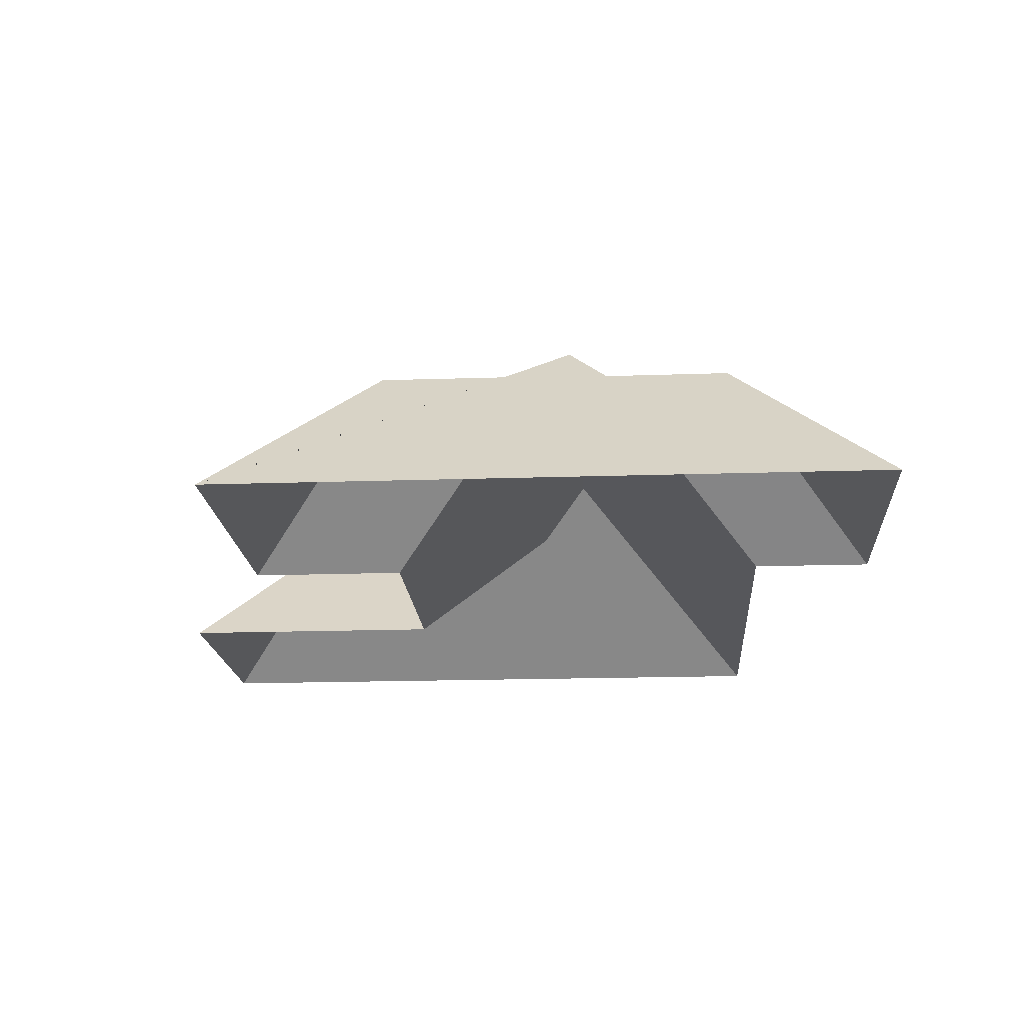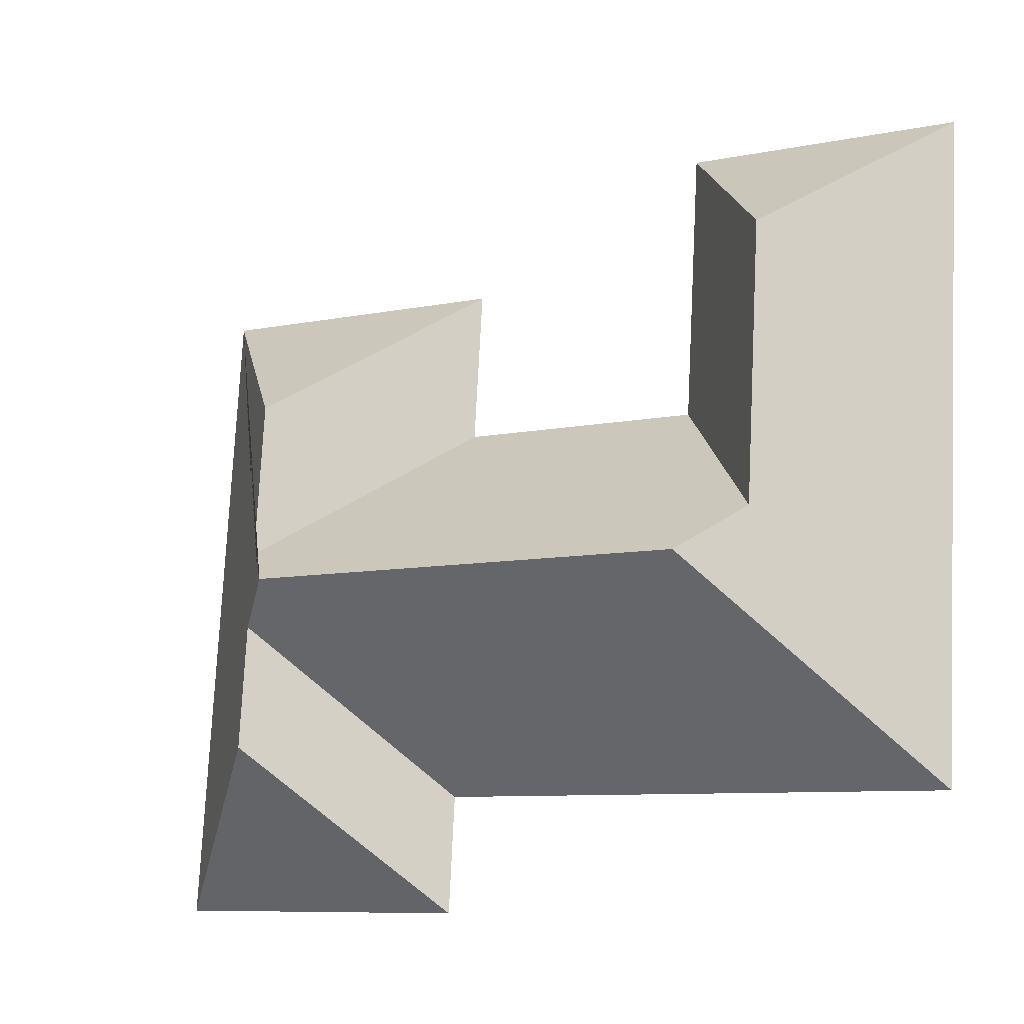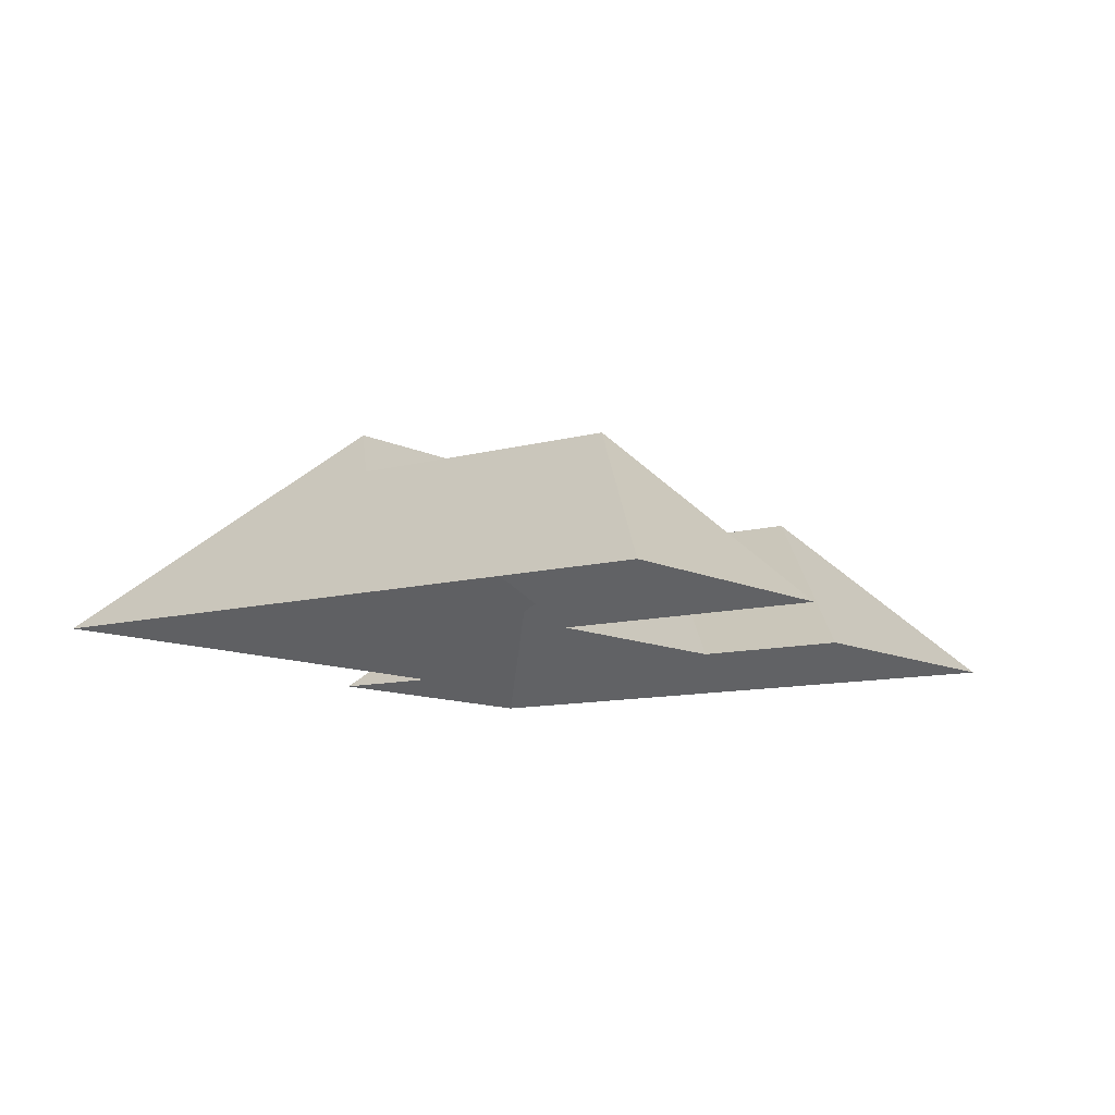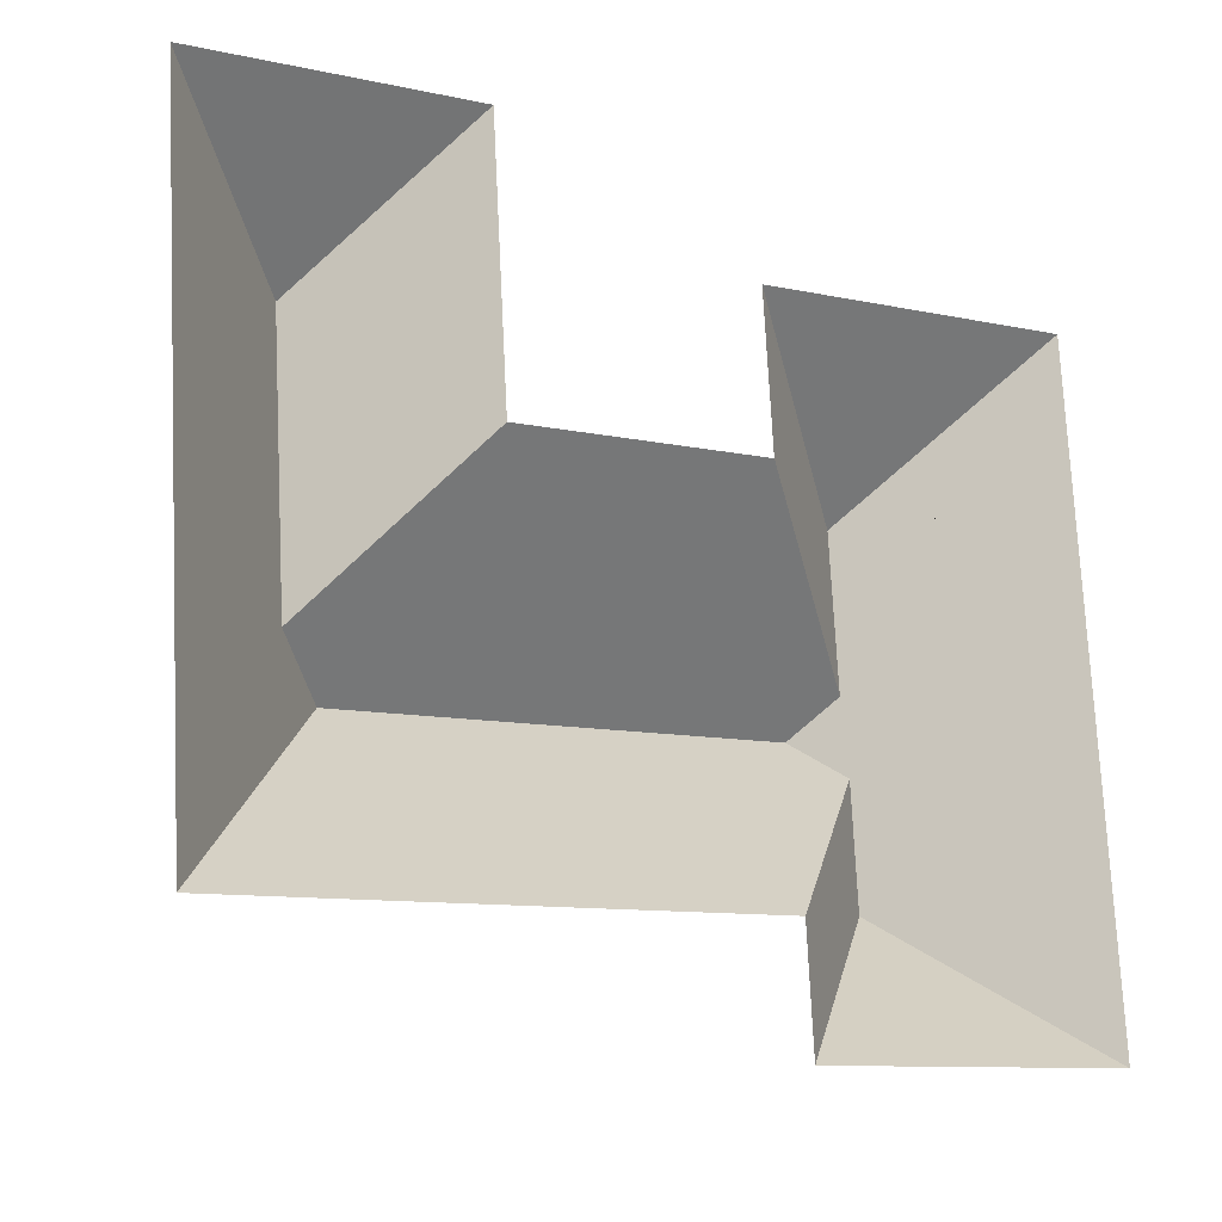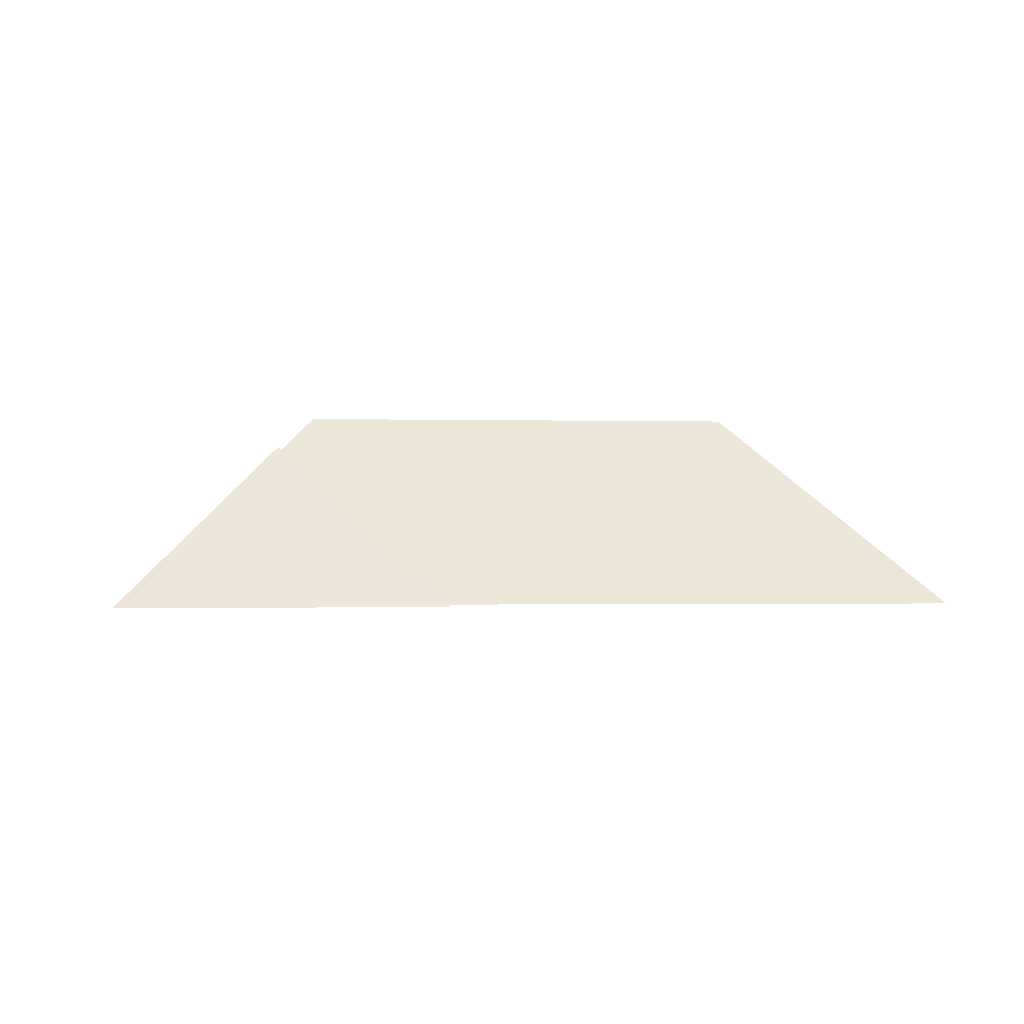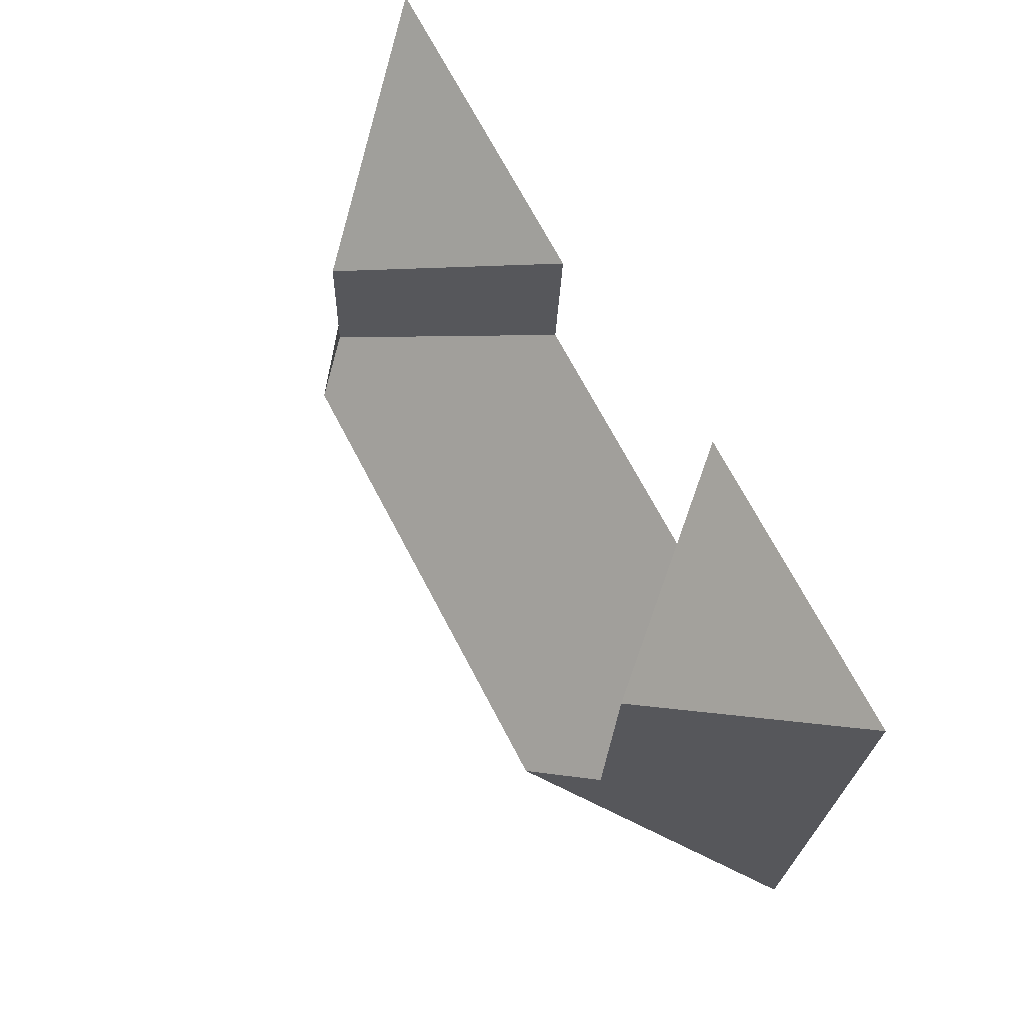
<metadata>
{"format":"obj","ext":"obj","renderer":"f3d","projection":"perspective","resolution":1024,"background":"white","views":[{"elev":-17.6,"azim":90.6,"up":"+Y"},{"elev":-15.5,"azim":-151.5,"up":"+Z"},{"elev":-9.9,"azim":-56.7,"up":"+Y"},{"elev":-17.0,"azim":-28.8,"up":"+Z"},{"elev":-1.5,"azim":169.8,"up":"+Y"},{"elev":67.0,"azim":-117.9,"up":"+Z"}]}
</metadata>
<code>
o CG10_500_038058_0037_roof
v 213.2 75 -278.1
v 322.6 75 -271.9
v 211.1 75 -237
v 27.99 75 -247.8
v 266.6 130.5 -223
v 264.2 130.5 -180.1
v 249.9 144.6 -167.3
v 92.38 145 -176.2
v 262 131.3 -154
v 73.54 126.7 -159.7
v 203.7 75 -103.4
v 116.9 75 -108
v 258.9 131.3 -99.81
v 68 126.6 -62.84
v 309.8 75 -43.07
v 200.5 75 -49.21
v 111.5 75 -12.77
v 14.97 75 -18.2
v 213.2 0 -278.1
v 322.6 0 -271.9
v 309.8 0 -43.07
v 200.5 0 -49.21
v 203.7 0 -103.4
v 116.9 0 -108
v 111.5 0 -12.77
v 14.97 0 -18.2
v 27.99 0 -247.8
v 211.1 0 -237
f 18 14 17
f 17 12 10 14
f 12 11 9 7 8 10
f 11 16 13 9
f 16 15 13
f 15 13 9 7 6 5 2
f 2 1 5
f 1 3 6 5
f 3 4 8 7 6
f 4 18 14 10 8

</code>
